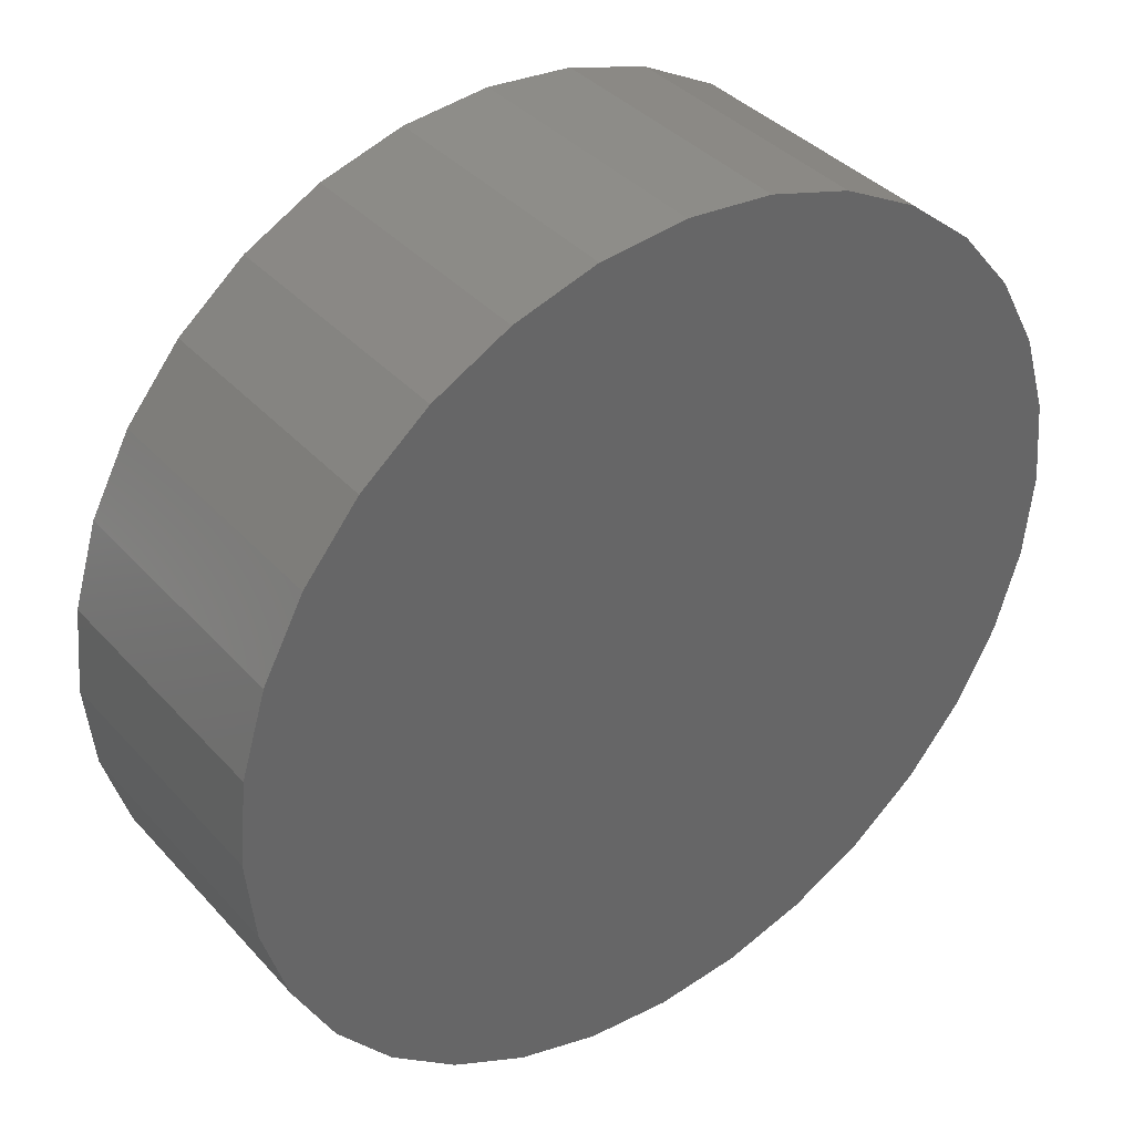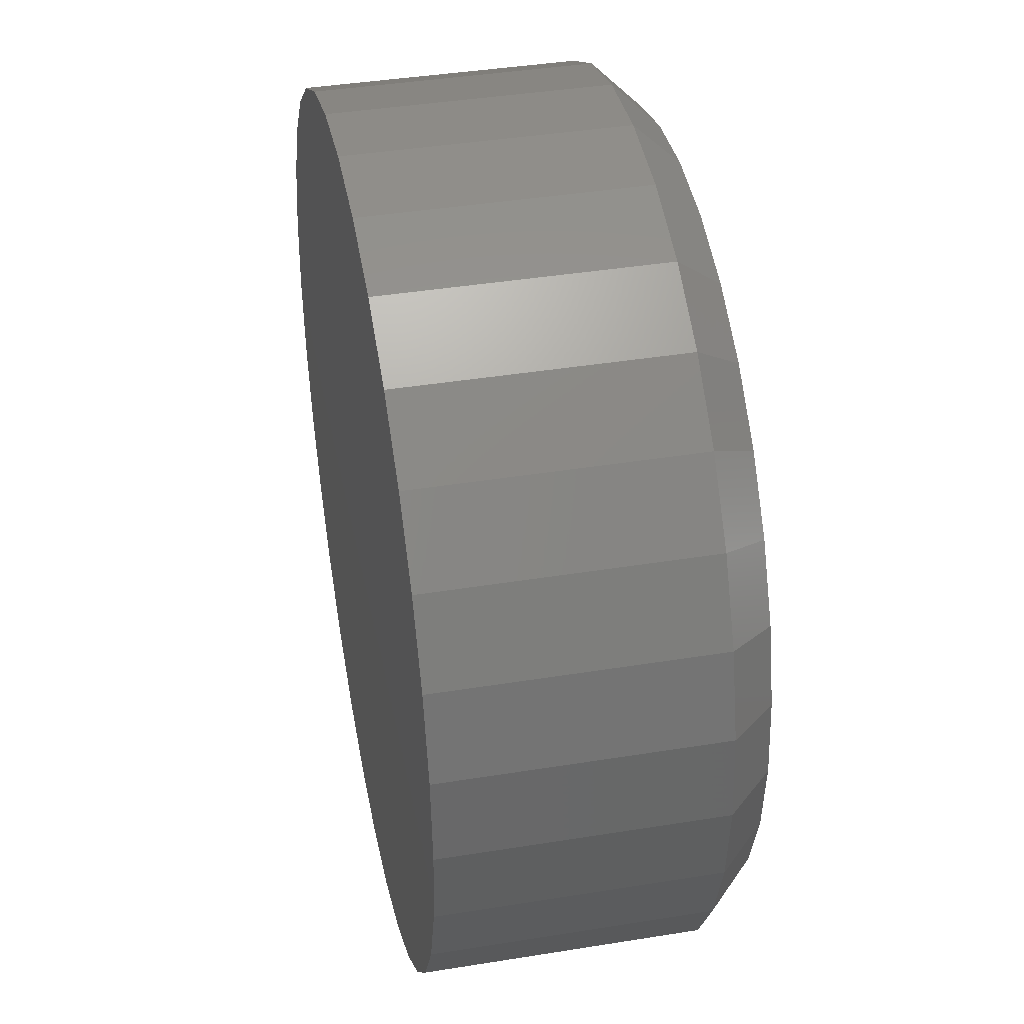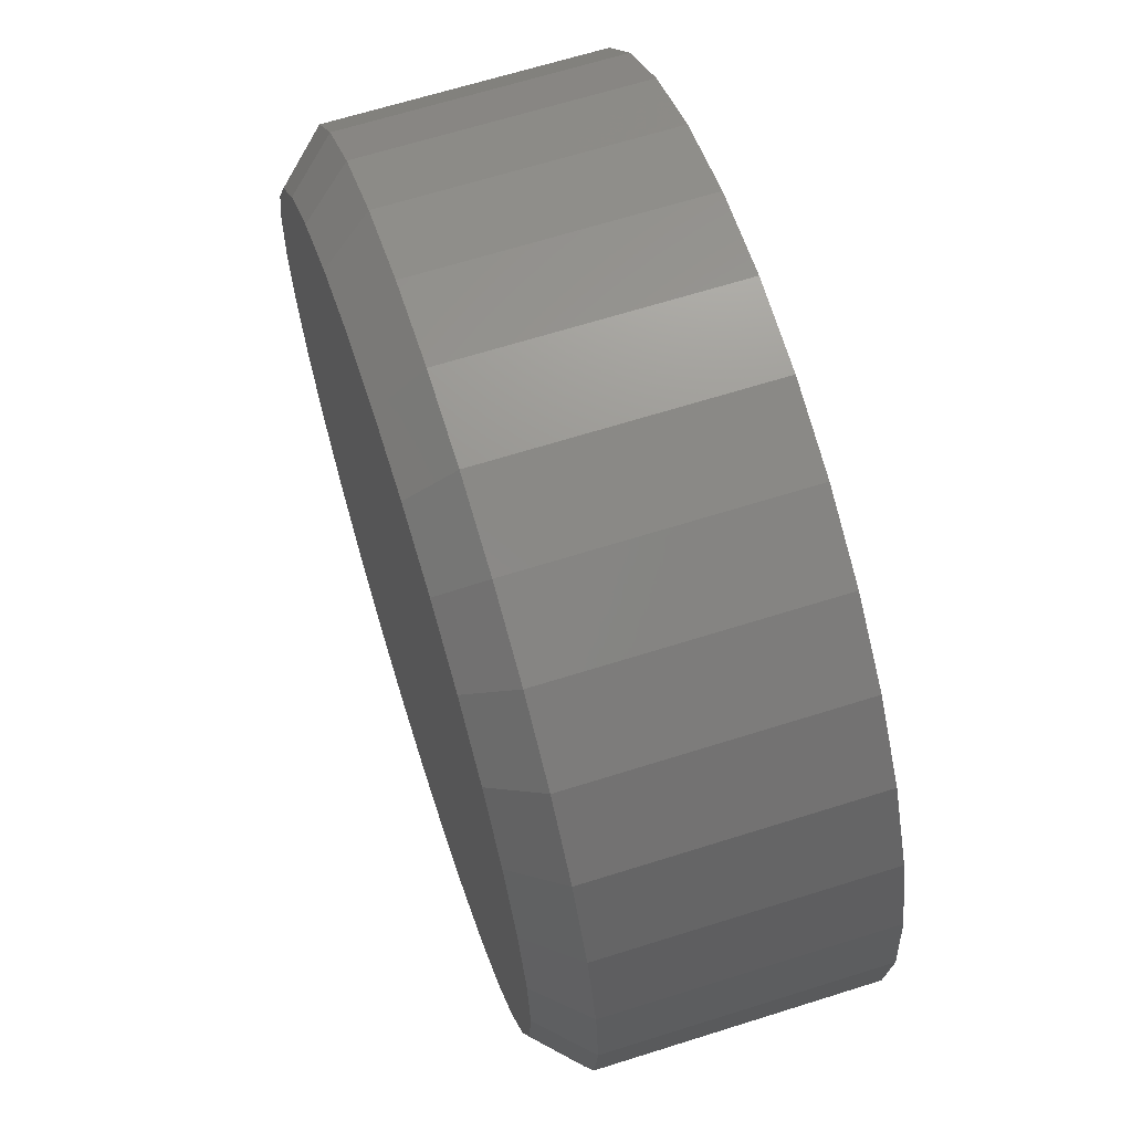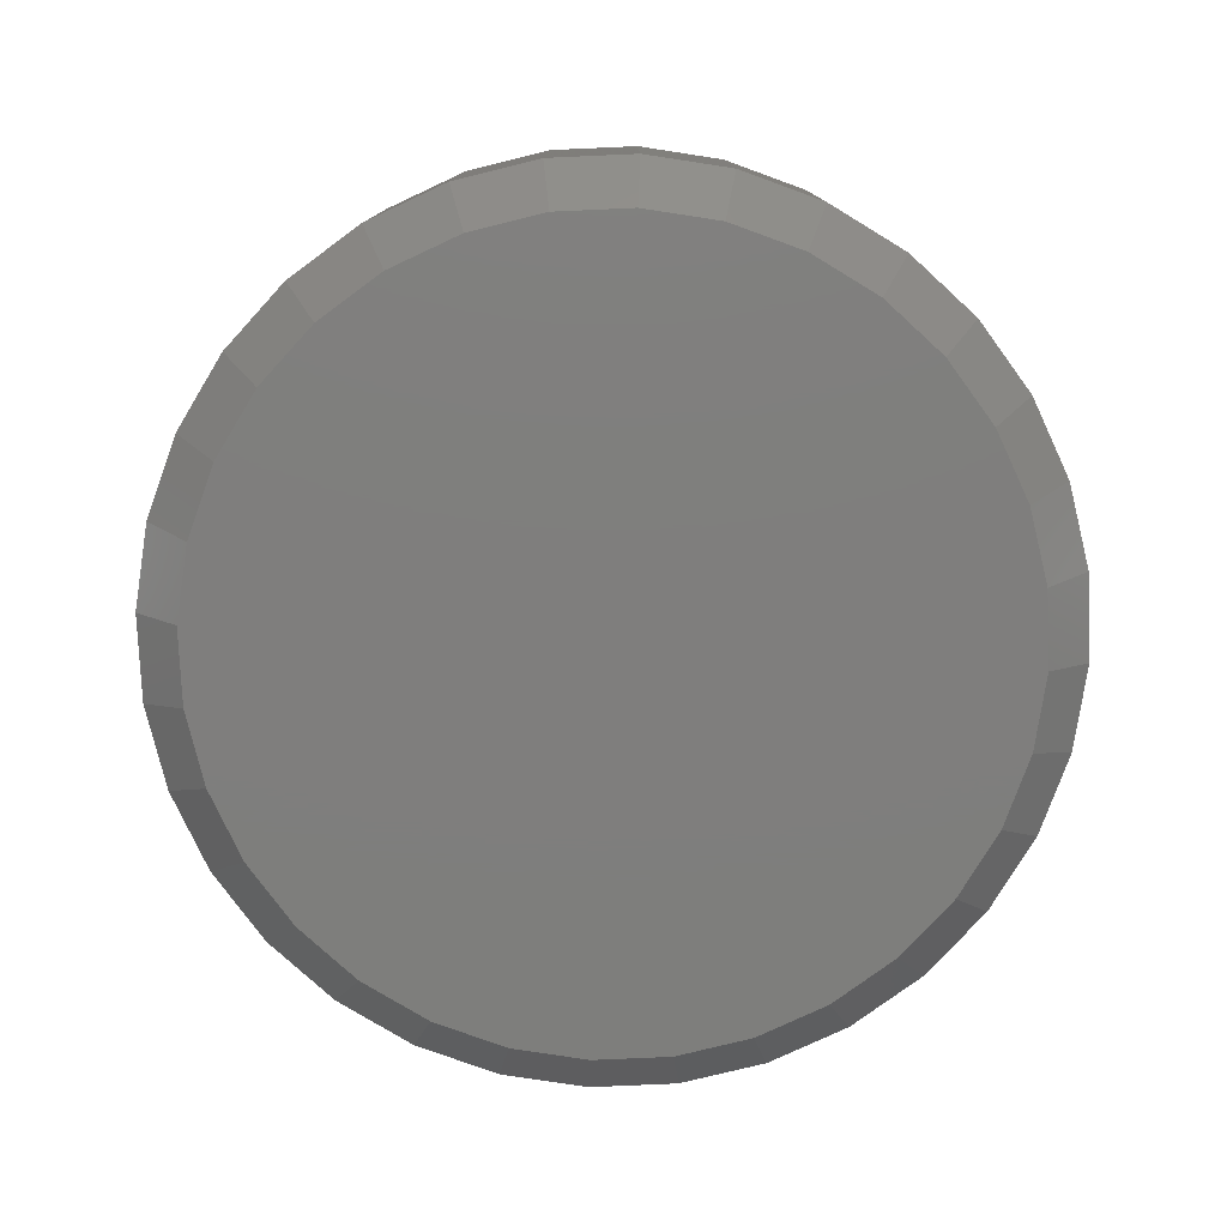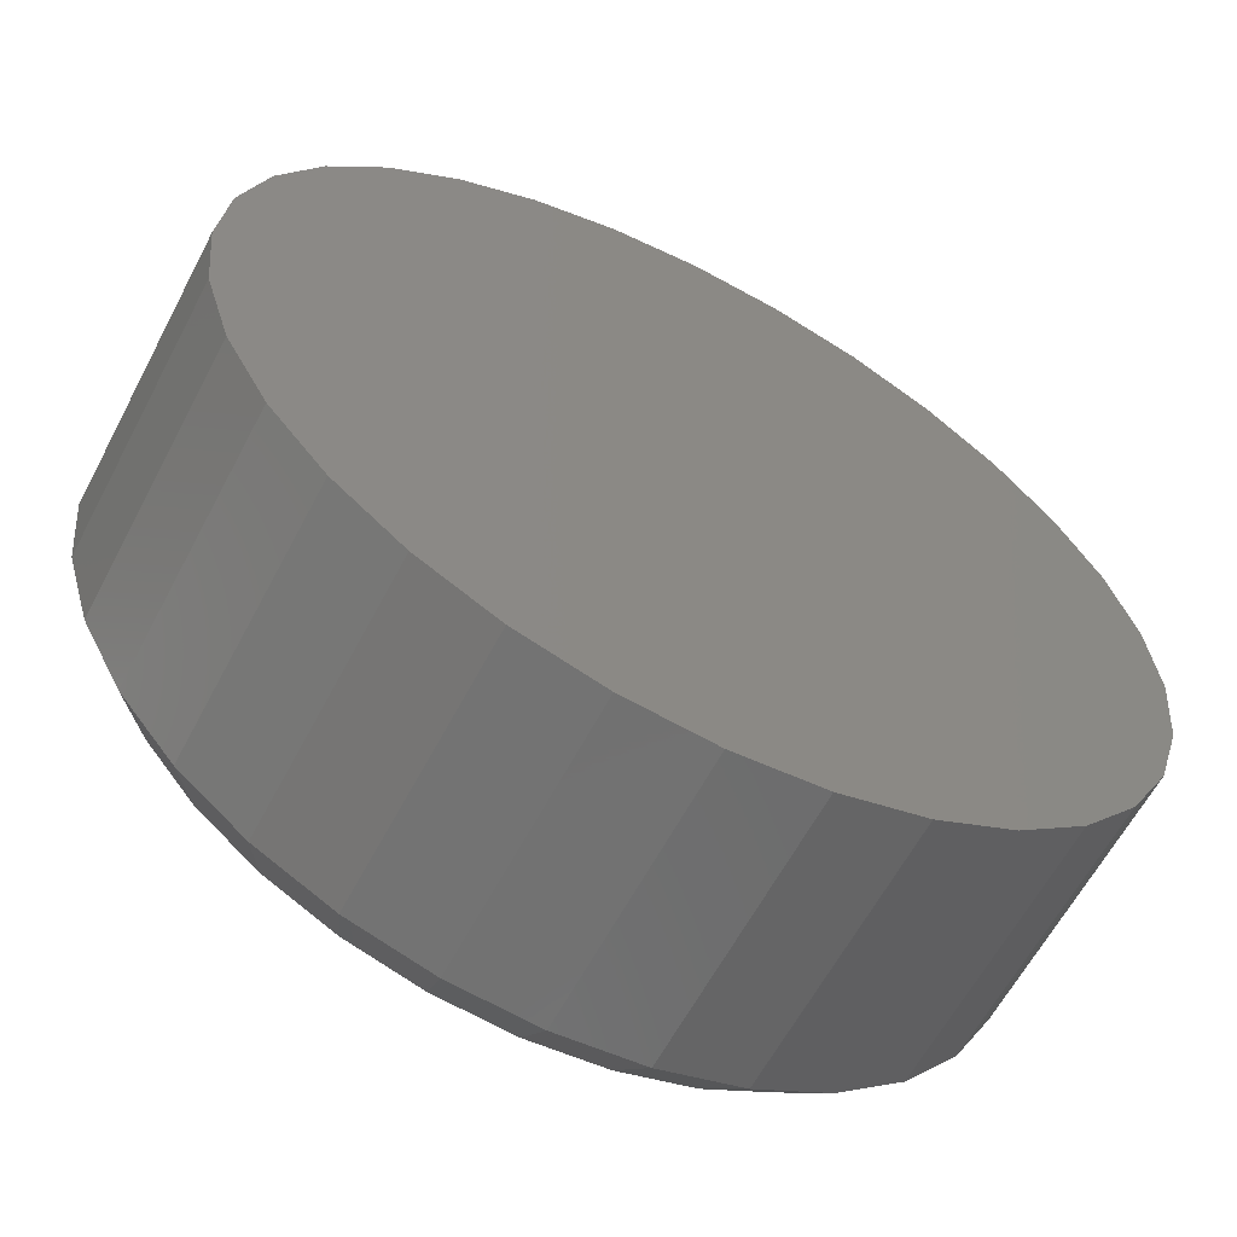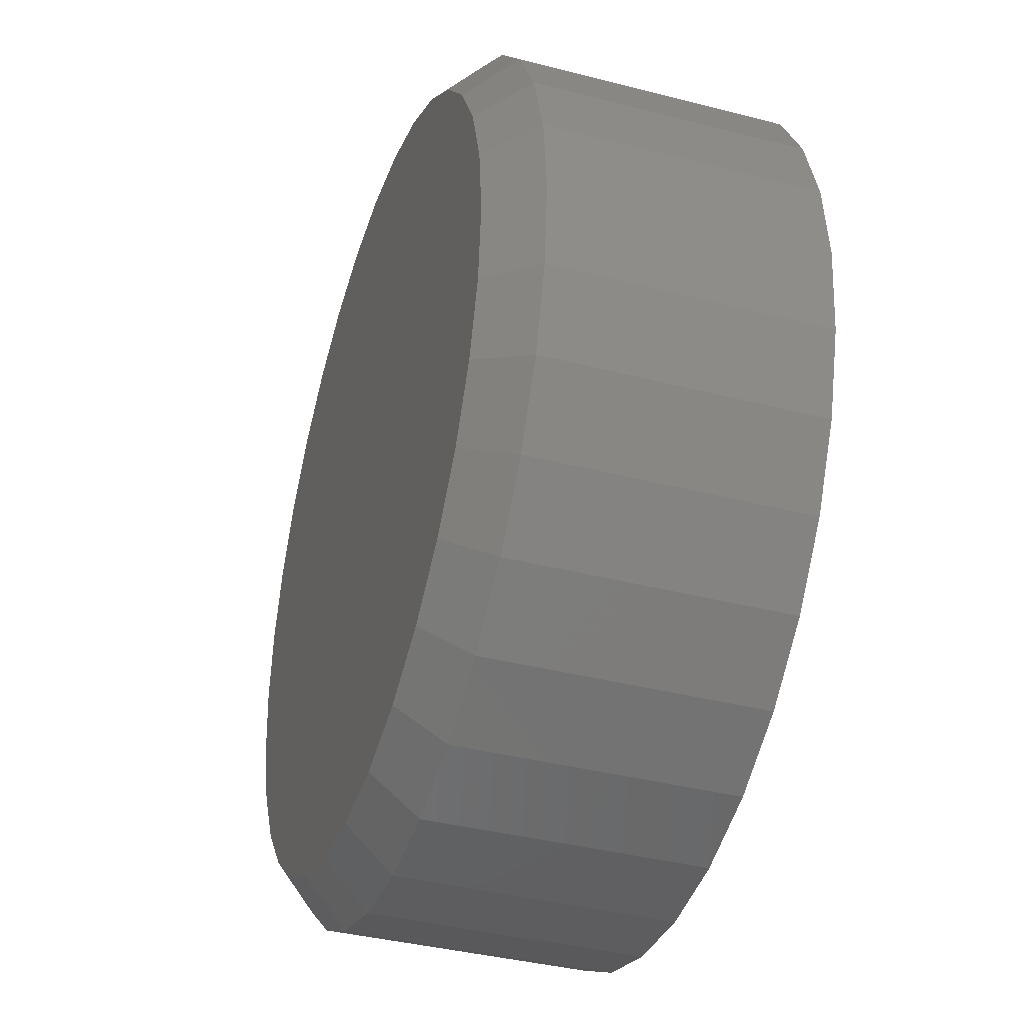
<metadata>
{"format":"stl","ext":"stl","renderer":"f3d","projection":"perspective","resolution":1024,"background":"white","views":[{"elev":37.9,"azim":143.3,"up":"+Z"},{"elev":40.7,"azim":-101.2,"up":"+Z"},{"elev":65.7,"azim":72.4,"up":"+Z"},{"elev":-78.3,"azim":-115.6,"up":"+Y"},{"elev":-61.4,"azim":152.3,"up":"+Z"},{"elev":-38.6,"azim":72.0,"up":"+Z"}]}
</metadata>
<code>
# stl→obj: 96 verts, 188 faces
v -0.1247 -0.5391 0.6667
v 0.1405 -0.5391 0.6667
v 0.007895 -0.5391 0.6798
v 0.268 -0.5391 0.628
v -0.2522 -0.5391 0.628
v 0.3856 -0.5391 0.5652
v -0.3698 -0.5391 0.5652
v 0.4886 -0.5391 0.4807
v -0.4728 -0.5391 0.4807
v 0.5731 -0.5391 0.3777
v -0.5573 -0.5391 0.3777
v 0.6359 -0.5391 0.2601
v -0.6201 -0.5391 0.2601
v 0.6746 -0.5391 0.1326
v -0.6588 -0.5391 0.1326
v 0.6877 -0.5391 -2.6e-16
v -0.6719 -0.5391 -2.289e-16
v 0.6746 -0.5391 -0.1326
v -0.6588 -0.5391 -0.1326
v 0.6359 -0.5391 -0.2601
v -0.6201 -0.5391 -0.2601
v 0.5731 -0.5391 -0.3777
v -0.5573 -0.5391 -0.3777
v 0.4886 -0.5391 -0.4807
v -0.4728 -0.5391 -0.4807
v 0.3856 -0.5391 -0.5652
v -0.3698 -0.5391 -0.5652
v 0.268 -0.5391 -0.628
v -0.2522 -0.5391 -0.628
v 0.1405 -0.5391 -0.6667
v -0.1247 -0.5391 -0.6667
v 0.007895 -0.5391 -0.6798
v 0.7658 1.952e-16 -9.282e-17
v 0.7658 -0.4609 -9.516e-16
v 0.7512 1.935e-16 -0.1479
v 0.7512 -0.4609 -0.1479
v 0.7081 1.888e-16 -0.29
v 0.7081 -0.4609 -0.29
v 0.6381 1.81e-16 -0.4211
v 0.6381 -0.4609 -0.4211
v 0.5438 1.705e-16 -0.5359
v 0.5438 -0.4609 -0.5359
v 0.429 1.578e-16 -0.6302
v 0.429 -0.4609 -0.6302
v 0.2979 1.432e-16 -0.7002
v 0.2979 -0.4609 -0.7002
v 0.1558 1.274e-16 -0.7433
v 0.1558 -0.4609 -0.7433
v 0.007895 1.11e-16 -0.7579
v 0.007895 -0.4609 -0.7579
v -0.14 9.461e-17 -0.7433
v -0.14 -0.4609 -0.7433
v -0.2821 7.882e-17 -0.7002
v -0.2821 -0.4609 -0.7002
v -0.4132 6.427e-17 -0.6302
v -0.4132 -0.4609 -0.6302
v -0.528 5.152e-17 -0.5359
v -0.528 -0.4609 -0.5359
v -0.6223 4.106e-17 -0.4211
v -0.6223 -0.4609 -0.4211
v -0.6923 3.328e-17 -0.29
v -0.6923 -0.4609 -0.29
v -0.7354 2.85e-17 -0.1479
v -0.7354 -0.4609 -0.1479
v -0.75 2.688e-17 9.281e-17
v -0.75 -0.4609 9.281e-17
v -0.7354 2.85e-17 0.1479
v -0.7354 -0.4609 0.1479
v -0.6923 3.328e-17 0.29
v -0.6923 -0.4609 0.29
v -0.6223 4.106e-17 0.4211
v -0.6223 -0.4609 0.4211
v -0.528 5.152e-17 0.5359
v -0.528 -0.4609 0.5359
v -0.4132 6.427e-17 0.6302
v -0.4132 -0.4609 0.6302
v -0.2821 7.882e-17 0.7002
v -0.2821 -0.4609 0.7002
v -0.14 9.461e-17 0.7433
v -0.14 -0.4609 0.7433
v 0.007895 1.11e-16 0.7579
v 0.007895 -0.4609 0.7579
v 0.1558 1.274e-16 0.7433
v 0.1558 -0.4609 0.7433
v 0.2979 1.432e-16 0.7002
v 0.2979 -0.4609 0.7002
v 0.429 1.578e-16 0.6302
v 0.429 -0.4609 0.6302
v 0.5438 1.705e-16 0.5359
v 0.5438 -0.4609 0.5359
v 0.6381 1.81e-16 0.4211
v 0.6381 -0.4609 0.4211
v 0.7081 1.888e-16 0.29
v 0.7081 -0.4609 0.29
v 0.7512 1.935e-16 0.1479
v 0.7512 -0.4609 0.1479
f 1 2 3
f 2 1 4
f 4 1 5
f 4 5 6
f 6 5 7
f 6 7 8
f 8 7 9
f 8 9 10
f 10 9 11
f 10 11 12
f 12 11 13
f 12 13 14
f 14 13 15
f 14 15 16
f 16 15 17
f 16 17 18
f 18 17 19
f 18 19 20
f 20 19 21
f 20 21 22
f 22 21 23
f 22 23 24
f 24 23 25
f 24 25 26
f 26 25 27
f 26 27 28
f 28 27 29
f 28 29 30
f 30 29 31
f 30 31 32
f 33 34 35
f 35 34 36
f 35 36 37
f 37 36 38
f 37 38 39
f 39 38 40
f 39 40 41
f 41 40 42
f 41 42 43
f 43 42 44
f 43 44 45
f 45 44 46
f 45 46 47
f 47 46 48
f 47 48 49
f 49 48 50
f 49 50 51
f 51 50 52
f 51 52 53
f 53 52 54
f 53 54 55
f 55 54 56
f 55 56 57
f 57 56 58
f 57 58 59
f 59 58 60
f 59 60 61
f 61 60 62
f 61 62 63
f 63 62 64
f 63 64 65
f 65 64 66
f 65 66 67
f 67 66 68
f 67 68 69
f 69 68 70
f 69 70 71
f 71 70 72
f 71 72 73
f 73 72 74
f 73 74 75
f 75 74 76
f 75 76 77
f 77 76 78
f 77 78 79
f 79 78 80
f 79 80 81
f 81 80 82
f 81 82 83
f 83 82 84
f 83 84 85
f 85 84 86
f 85 86 87
f 87 86 88
f 87 88 89
f 89 88 90
f 89 90 91
f 91 90 92
f 91 92 93
f 93 92 94
f 93 94 95
f 95 94 96
f 95 96 33
f 33 96 34
f 32 31 50
f 50 48 32
f 40 24 42
f 42 24 26
f 42 26 44
f 24 40 22
f 22 40 38
f 22 38 20
f 20 38 36
f 20 36 18
f 18 36 34
f 18 34 16
f 23 58 25
f 25 58 56
f 25 56 27
f 58 23 60
f 60 23 21
f 60 21 62
f 62 21 19
f 62 19 64
f 64 19 17
f 64 17 66
f 50 31 52
f 52 31 29
f 52 29 54
f 54 29 27
f 54 27 56
f 32 48 30
f 30 48 46
f 30 46 28
f 28 46 44
f 28 44 26
f 3 2 82
f 82 80 3
f 72 9 74
f 74 9 7
f 74 7 76
f 9 72 11
f 11 72 70
f 11 70 13
f 13 70 68
f 13 68 15
f 15 68 66
f 15 66 17
f 10 90 8
f 8 90 88
f 8 88 6
f 90 10 92
f 92 10 12
f 92 12 94
f 94 12 14
f 94 14 96
f 96 14 16
f 96 16 34
f 82 2 84
f 84 2 4
f 84 4 86
f 86 4 6
f 86 6 88
f 3 80 1
f 1 80 78
f 1 78 5
f 5 78 76
f 5 76 7
f 81 83 79
f 49 51 47
f 47 51 53
f 47 53 45
f 45 53 55
f 45 55 43
f 43 55 57
f 43 57 41
f 41 57 59
f 41 59 39
f 39 59 61
f 39 61 37
f 37 61 63
f 37 63 35
f 35 63 65
f 35 65 33
f 33 65 67
f 33 67 95
f 95 67 69
f 95 69 93
f 93 69 71
f 93 71 91
f 91 71 73
f 91 73 89
f 89 73 75
f 89 75 87
f 87 75 77
f 87 77 85
f 85 77 79
f 85 79 83

</code>
